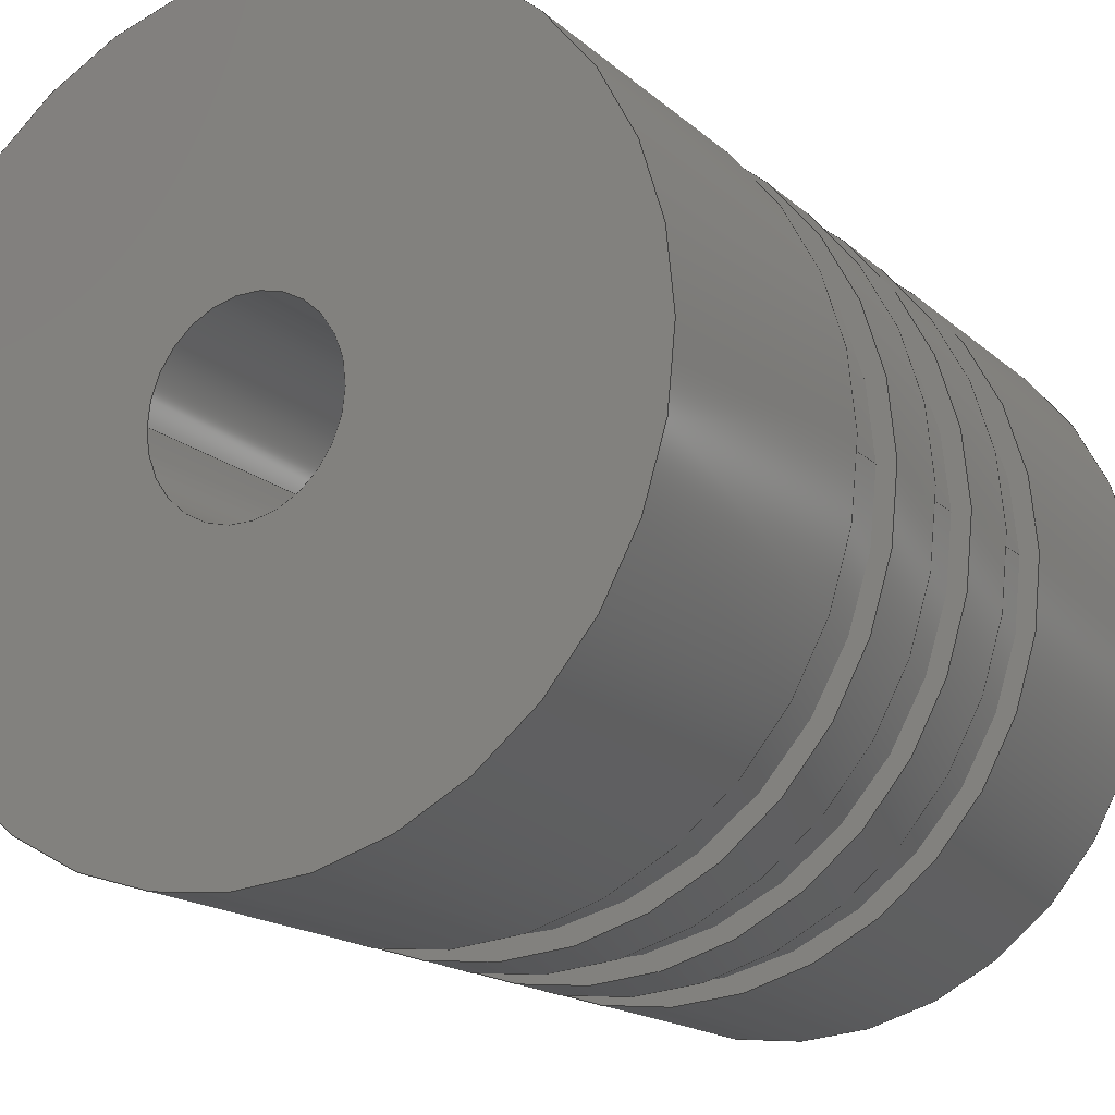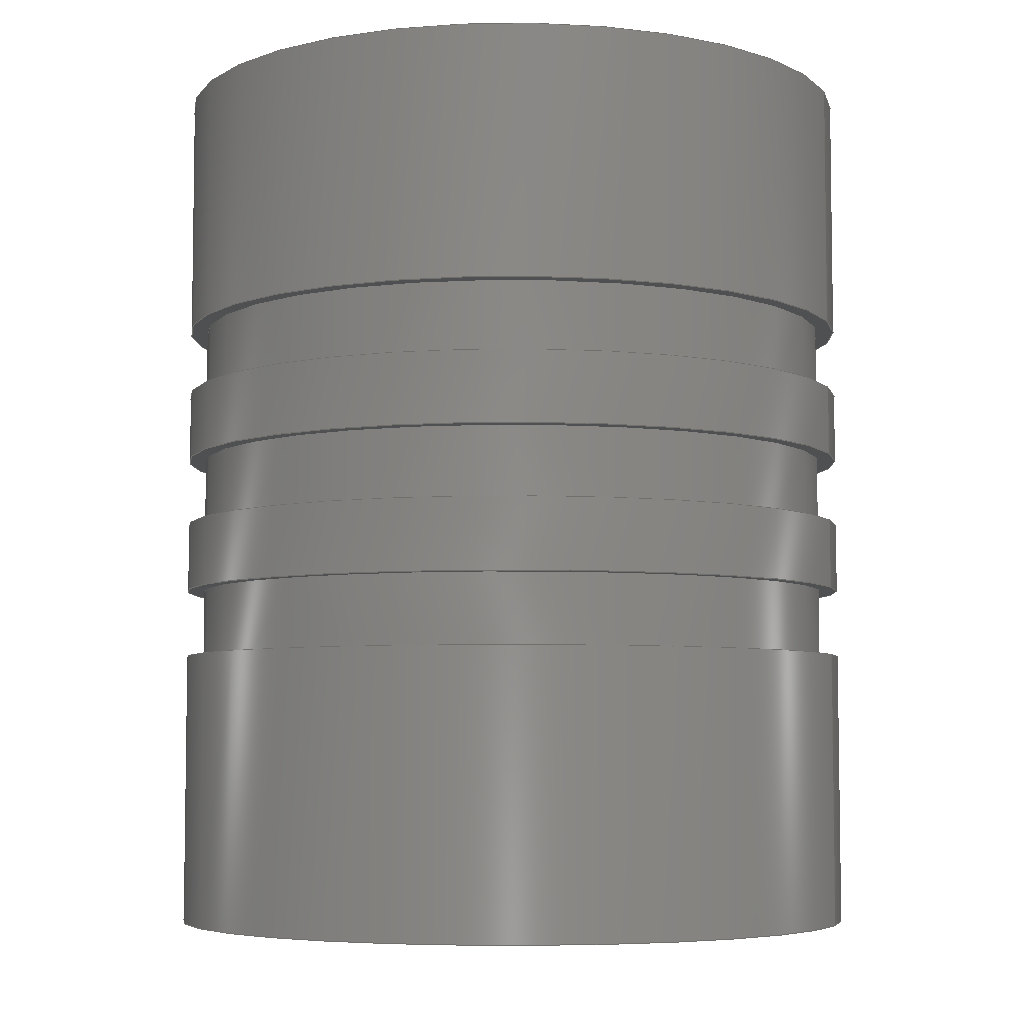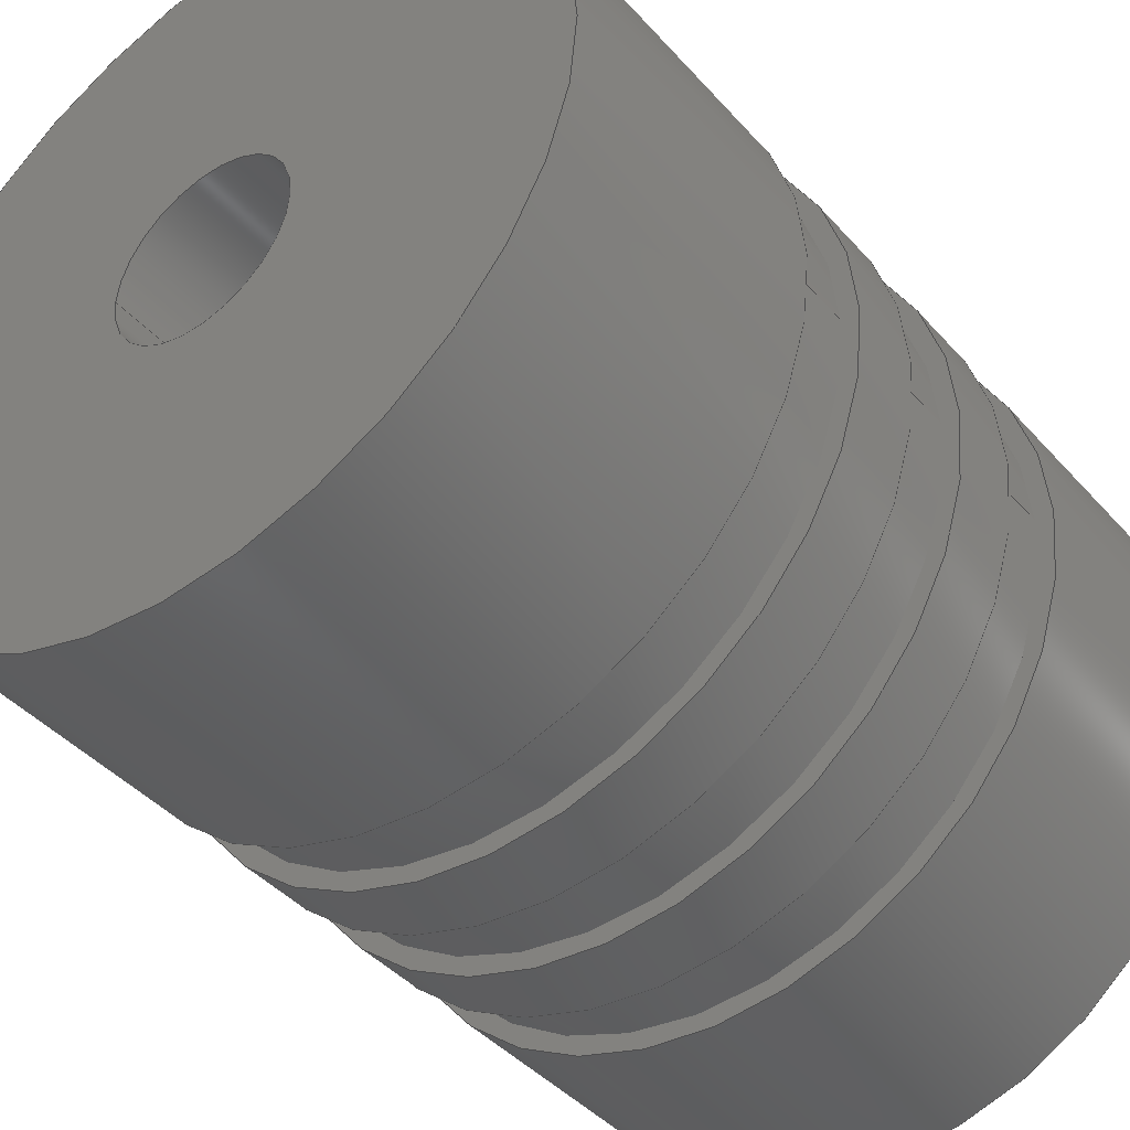
<metadata>
{"format":"step","ext":"step","renderer":"f3d","projection":"perspective","resolution":1024,"background":"white","views":[{"elev":-16.6,"azim":-149.3,"up":"+Y"},{"elev":-5.7,"azim":19.0,"up":"+Z"},{"elev":-42.4,"azim":-142.2,"up":"+Y"}]}
</metadata>
<code>
ISO-10303-21;
DATA;
#1=SHAPE_REPRESENTATION_RELATIONSHIP('SRR','None',#383,#2);
#2=ADVANCED_BREP_SHAPE_REPRESENTATION($,(#203),#371);
#3=STYLED_ITEM($,(#391),#203);
#4=PLANE($,#208);
#5=PLANE($,#210);
#6=PLANE($,#215);
#7=PLANE($,#217);
#8=PLANE($,#225);
#9=PLANE($,#227);
#10=PLANE($,#233);
#11=PLANE($,#239);
#12=PLANE($,#240);
#13=FACE_BOUND($,#50,.T.);
#14=FACE_BOUND($,#52,.T.);
#15=FACE_BOUND($,#54,.T.);
#16=FACE_BOUND($,#56,.T.);
#17=FACE_BOUND($,#58,.T.);
#18=FACE_BOUND($,#60,.T.);
#19=FACE_BOUND($,#62,.T.);
#20=FACE_BOUND($,#64,.T.);
#21=FACE_BOUND($,#66,.T.);
#22=FACE_BOUND($,#68,.T.);
#23=FACE_BOUND($,#70,.T.);
#24=FACE_BOUND($,#72,.T.);
#25=FACE_BOUND($,#74,.T.);
#26=FACE_BOUND($,#75,.T.);
#27=FACE_BOUND($,#76,.T.);
#28=FACE_BOUND($,#78,.T.);
#29=FACE_BOUND($,#80,.T.);
#30=FACE_BOUND($,#81,.T.);
#31=FACE_BOUND($,#82,.T.);
#32=FACE_BOUND($,#83,.T.);
#33=FACE_BOUND($,#84,.T.);
#34=FACE_OUTER_BOUND($,#49,.T.);
#35=FACE_OUTER_BOUND($,#51,.T.);
#36=FACE_OUTER_BOUND($,#53,.T.);
#37=FACE_OUTER_BOUND($,#55,.T.);
#38=FACE_OUTER_BOUND($,#57,.T.);
#39=FACE_OUTER_BOUND($,#59,.T.);
#40=FACE_OUTER_BOUND($,#61,.T.);
#41=FACE_OUTER_BOUND($,#63,.T.);
#42=FACE_OUTER_BOUND($,#65,.T.);
#43=FACE_OUTER_BOUND($,#67,.T.);
#44=FACE_OUTER_BOUND($,#69,.T.);
#45=FACE_OUTER_BOUND($,#71,.T.);
#46=FACE_OUTER_BOUND($,#73,.T.);
#47=FACE_OUTER_BOUND($,#77,.T.);
#48=FACE_OUTER_BOUND($,#79,.T.);
#49=EDGE_LOOP($,(#139));
#50=EDGE_LOOP($,(#140));
#51=EDGE_LOOP($,(#141));
#52=EDGE_LOOP($,(#142));
#53=EDGE_LOOP($,(#143));
#54=EDGE_LOOP($,(#144));
#55=EDGE_LOOP($,(#145));
#56=EDGE_LOOP($,(#146));
#57=EDGE_LOOP($,(#147));
#58=EDGE_LOOP($,(#148));
#59=EDGE_LOOP($,(#149));
#60=EDGE_LOOP($,(#150));
#61=EDGE_LOOP($,(#151));
#62=EDGE_LOOP($,(#152));
#63=EDGE_LOOP($,(#153));
#64=EDGE_LOOP($,(#154));
#65=EDGE_LOOP($,(#155));
#66=EDGE_LOOP($,(#156));
#67=EDGE_LOOP($,(#157));
#68=EDGE_LOOP($,(#158));
#69=EDGE_LOOP($,(#159));
#70=EDGE_LOOP($,(#160));
#71=EDGE_LOOP($,(#161));
#72=EDGE_LOOP($,(#162));
#73=EDGE_LOOP($,(#163));
#74=EDGE_LOOP($,(#164));
#75=EDGE_LOOP($,(#165));
#76=EDGE_LOOP($,(#166));
#77=EDGE_LOOP($,(#167));
#78=EDGE_LOOP($,(#168));
#79=EDGE_LOOP($,(#169));
#80=EDGE_LOOP($,(#170));
#81=EDGE_LOOP($,(#171));
#82=EDGE_LOOP($,(#172));
#83=EDGE_LOOP($,(#173));
#84=EDGE_LOOP($,(#174));
#85=CIRCLE($,#206,0.374);
#86=CIRCLE($,#207,0.374);
#87=CIRCLE($,#209,0.3937);
#88=CIRCLE($,#211,0.3937);
#89=CIRCLE($,#213,0.374);
#90=CIRCLE($,#214,0.374);
#91=CIRCLE($,#216,0.3937);
#92=CIRCLE($,#218,0.3937);
#93=CIRCLE($,#221,0.3937);
#94=CIRCLE($,#223,0.374);
#95=CIRCLE($,#224,0.374);
#96=CIRCLE($,#226,0.3937);
#97=CIRCLE($,#228,0.3937);
#98=CIRCLE($,#231,0.1575);
#99=CIRCLE($,#232,0.1575);
#100=CIRCLE($,#234,0.09843);
#101=CIRCLE($,#236,0.09843);
#102=CIRCLE($,#238,0.3937);
#103=VERTEX_POINT($,#317);
#104=VERTEX_POINT($,#319);
#105=VERTEX_POINT($,#322);
#106=VERTEX_POINT($,#325);
#107=VERTEX_POINT($,#328);
#108=VERTEX_POINT($,#330);
#109=VERTEX_POINT($,#333);
#110=VERTEX_POINT($,#336);
#111=VERTEX_POINT($,#340);
#112=VERTEX_POINT($,#343);
#113=VERTEX_POINT($,#345);
#114=VERTEX_POINT($,#348);
#115=VERTEX_POINT($,#351);
#116=VERTEX_POINT($,#355);
#117=VERTEX_POINT($,#357);
#118=VERTEX_POINT($,#360);
#119=VERTEX_POINT($,#363);
#120=VERTEX_POINT($,#366);
#121=EDGE_CURVE($,#103,#103,#85,.T.);
#122=EDGE_CURVE($,#104,#104,#86,.T.);
#123=EDGE_CURVE($,#105,#105,#87,.T.);
#124=EDGE_CURVE($,#106,#106,#88,.T.);
#125=EDGE_CURVE($,#107,#107,#89,.T.);
#126=EDGE_CURVE($,#108,#108,#90,.T.);
#127=EDGE_CURVE($,#109,#109,#91,.T.);
#128=EDGE_CURVE($,#110,#110,#92,.T.);
#129=EDGE_CURVE($,#111,#111,#93,.T.);
#130=EDGE_CURVE($,#112,#112,#94,.T.);
#131=EDGE_CURVE($,#113,#113,#95,.T.);
#132=EDGE_CURVE($,#114,#114,#96,.T.);
#133=EDGE_CURVE($,#115,#115,#97,.T.);
#134=EDGE_CURVE($,#116,#116,#98,.T.);
#135=EDGE_CURVE($,#117,#117,#99,.T.);
#136=EDGE_CURVE($,#118,#118,#100,.T.);
#137=EDGE_CURVE($,#119,#119,#101,.T.);
#138=EDGE_CURVE($,#120,#120,#102,.T.);
#139=ORIENTED_EDGE($,*,*,#121,.T.);
#140=ORIENTED_EDGE($,*,*,#122,.T.);
#141=ORIENTED_EDGE($,*,*,#123,.F.);
#142=ORIENTED_EDGE($,*,*,#122,.F.);
#143=ORIENTED_EDGE($,*,*,#124,.F.);
#144=ORIENTED_EDGE($,*,*,#121,.F.);
#145=ORIENTED_EDGE($,*,*,#125,.T.);
#146=ORIENTED_EDGE($,*,*,#126,.T.);
#147=ORIENTED_EDGE($,*,*,#127,.F.);
#148=ORIENTED_EDGE($,*,*,#126,.F.);
#149=ORIENTED_EDGE($,*,*,#128,.F.);
#150=ORIENTED_EDGE($,*,*,#125,.F.);
#151=ORIENTED_EDGE($,*,*,#128,.T.);
#152=ORIENTED_EDGE($,*,*,#123,.T.);
#153=ORIENTED_EDGE($,*,*,#129,.T.);
#154=ORIENTED_EDGE($,*,*,#124,.T.);
#155=ORIENTED_EDGE($,*,*,#130,.T.);
#156=ORIENTED_EDGE($,*,*,#131,.T.);
#157=ORIENTED_EDGE($,*,*,#132,.F.);
#158=ORIENTED_EDGE($,*,*,#131,.F.);
#159=ORIENTED_EDGE($,*,*,#133,.F.);
#160=ORIENTED_EDGE($,*,*,#130,.F.);
#161=ORIENTED_EDGE($,*,*,#127,.T.);
#162=ORIENTED_EDGE($,*,*,#133,.T.);
#163=ORIENTED_EDGE($,*,*,#134,.F.);
#164=ORIENTED_EDGE($,*,*,#135,.F.);
#165=ORIENTED_EDGE($,*,*,#136,.F.);
#166=ORIENTED_EDGE($,*,*,#134,.T.);
#167=ORIENTED_EDGE($,*,*,#136,.T.);
#168=ORIENTED_EDGE($,*,*,#137,.F.);
#169=ORIENTED_EDGE($,*,*,#132,.T.);
#170=ORIENTED_EDGE($,*,*,#138,.F.);
#171=ORIENTED_EDGE($,*,*,#135,.T.);
#172=ORIENTED_EDGE($,*,*,#129,.F.);
#173=ORIENTED_EDGE($,*,*,#137,.T.);
#174=ORIENTED_EDGE($,*,*,#138,.T.);
#175=CYLINDRICAL_SURFACE($,#205,0.374);
#176=CYLINDRICAL_SURFACE($,#212,0.374);
#177=CYLINDRICAL_SURFACE($,#219,0.3937);
#178=CYLINDRICAL_SURFACE($,#220,0.3937);
#179=CYLINDRICAL_SURFACE($,#222,0.374);
#180=CYLINDRICAL_SURFACE($,#229,0.3937);
#181=CYLINDRICAL_SURFACE($,#230,0.1575);
#182=CYLINDRICAL_SURFACE($,#235,0.09843);
#183=CYLINDRICAL_SURFACE($,#237,0.3937);
#184=ADVANCED_FACE($,(#34,#13),#175,.T.);
#185=ADVANCED_FACE($,(#35,#14),#4,.T.);
#186=ADVANCED_FACE($,(#36,#15),#5,.F.);
#187=ADVANCED_FACE($,(#37,#16),#176,.T.);
#188=ADVANCED_FACE($,(#38,#17),#6,.T.);
#189=ADVANCED_FACE($,(#39,#18),#7,.F.);
#190=ADVANCED_FACE($,(#40,#19),#177,.T.);
#191=ADVANCED_FACE($,(#41,#20),#178,.T.);
#192=ADVANCED_FACE($,(#42,#21),#179,.T.);
#193=ADVANCED_FACE($,(#43,#22),#8,.T.);
#194=ADVANCED_FACE($,(#44,#23),#9,.F.);
#195=ADVANCED_FACE($,(#45,#24),#180,.T.);
#196=ADVANCED_FACE($,(#46,#25),#181,.F.);
#197=ADVANCED_FACE($,(#26,#27),#10,.F.);
#198=ADVANCED_FACE($,(#47,#28),#182,.F.);
#199=ADVANCED_FACE($,(#48,#29),#183,.T.);
#200=ADVANCED_FACE($,(#30,#31),#11,.F.);
#201=ADVANCED_FACE($,(#32,#33),#12,.T.);
#202=CLOSED_SHELL($,(#184,#185,#186,#187,#188,#189,#190,#191,#192,#193,
#194,#195,#196,#197,#198,#199,#200,#201));
#203=MANIFOLD_SOLID_BREP('Solid1',#202);
#204=AXIS2_PLACEMENT_3D('placement',#315,#241,#242);
#205=AXIS2_PLACEMENT_3D($,#316,#243,#244);
#206=AXIS2_PLACEMENT_3D($,#318,#245,#246);
#207=AXIS2_PLACEMENT_3D($,#320,#247,#248);
#208=AXIS2_PLACEMENT_3D($,#321,#249,#250);
#209=AXIS2_PLACEMENT_3D($,#323,#251,#252);
#210=AXIS2_PLACEMENT_3D($,#324,#253,#254);
#211=AXIS2_PLACEMENT_3D($,#326,#255,#256);
#212=AXIS2_PLACEMENT_3D($,#327,#257,#258);
#213=AXIS2_PLACEMENT_3D($,#329,#259,#260);
#214=AXIS2_PLACEMENT_3D($,#331,#261,#262);
#215=AXIS2_PLACEMENT_3D($,#332,#263,#264);
#216=AXIS2_PLACEMENT_3D($,#334,#265,#266);
#217=AXIS2_PLACEMENT_3D($,#335,#267,#268);
#218=AXIS2_PLACEMENT_3D($,#337,#269,#270);
#219=AXIS2_PLACEMENT_3D($,#338,#271,#272);
#220=AXIS2_PLACEMENT_3D($,#339,#273,#274);
#221=AXIS2_PLACEMENT_3D($,#341,#275,#276);
#222=AXIS2_PLACEMENT_3D($,#342,#277,#278);
#223=AXIS2_PLACEMENT_3D($,#344,#279,#280);
#224=AXIS2_PLACEMENT_3D($,#346,#281,#282);
#225=AXIS2_PLACEMENT_3D($,#347,#283,#284);
#226=AXIS2_PLACEMENT_3D($,#349,#285,#286);
#227=AXIS2_PLACEMENT_3D($,#350,#287,#288);
#228=AXIS2_PLACEMENT_3D($,#352,#289,#290);
#229=AXIS2_PLACEMENT_3D($,#353,#291,#292);
#230=AXIS2_PLACEMENT_3D($,#354,#293,#294);
#231=AXIS2_PLACEMENT_3D($,#356,#295,#296);
#232=AXIS2_PLACEMENT_3D($,#358,#297,#298);
#233=AXIS2_PLACEMENT_3D($,#359,#299,#300);
#234=AXIS2_PLACEMENT_3D($,#361,#301,#302);
#235=AXIS2_PLACEMENT_3D($,#362,#303,#304);
#236=AXIS2_PLACEMENT_3D($,#364,#305,#306);
#237=AXIS2_PLACEMENT_3D($,#365,#307,#308);
#238=AXIS2_PLACEMENT_3D($,#367,#309,#310);
#239=AXIS2_PLACEMENT_3D($,#368,#311,#312);
#240=AXIS2_PLACEMENT_3D($,#369,#313,#314);
#241=DIRECTION('axis',(0,0,1));
#242=DIRECTION('refdir',(1,0,0));
#243=DIRECTION('center_axis',(0,0,1));
#244=DIRECTION('ref_axis',(1,0,0));
#245=DIRECTION('center_axis',(0,0,-1));
#246=DIRECTION('ref_axis',(1,0,0));
#247=DIRECTION('center_axis',(0,0,1));
#248=DIRECTION('ref_axis',(1,0,0));
#249=DIRECTION('center_axis',(0,0,1));
#250=DIRECTION('ref_axis',(1,0,0));
#251=DIRECTION('center_axis',(0,0,-1));
#252=DIRECTION('ref_axis',(-1,0,0));
#253=DIRECTION('center_axis',(0,0,1));
#254=DIRECTION('ref_axis',(1,0,0));
#255=DIRECTION('center_axis',(0,0,1));
#256=DIRECTION('ref_axis',(-1,0,0));
#257=DIRECTION('center_axis',(0,0,1));
#258=DIRECTION('ref_axis',(1,0,0));
#259=DIRECTION('center_axis',(0,0,-1));
#260=DIRECTION('ref_axis',(1,0,0));
#261=DIRECTION('center_axis',(0,0,1));
#262=DIRECTION('ref_axis',(1,0,0));
#263=DIRECTION('center_axis',(0,0,1));
#264=DIRECTION('ref_axis',(1,0,0));
#265=DIRECTION('center_axis',(0,0,-1));
#266=DIRECTION('ref_axis',(-1,0,0));
#267=DIRECTION('center_axis',(0,0,1));
#268=DIRECTION('ref_axis',(1,0,0));
#269=DIRECTION('center_axis',(0,0,1));
#270=DIRECTION('ref_axis',(-1,0,0));
#271=DIRECTION('center_axis',(0,0,1));
#272=DIRECTION('ref_axis',(-1,0,0));
#273=DIRECTION('center_axis',(0,0,1));
#274=DIRECTION('ref_axis',(-1,0,0));
#275=DIRECTION('center_axis',(0,0,-1));
#276=DIRECTION('ref_axis',(-1,0,0));
#277=DIRECTION('center_axis',(0,0,1));
#278=DIRECTION('ref_axis',(1,0,0));
#279=DIRECTION('center_axis',(0,0,-1));
#280=DIRECTION('ref_axis',(1,0,0));
#281=DIRECTION('center_axis',(0,0,1));
#282=DIRECTION('ref_axis',(1,0,0));
#283=DIRECTION('center_axis',(0,0,1));
#284=DIRECTION('ref_axis',(1,0,0));
#285=DIRECTION('center_axis',(0,0,-1));
#286=DIRECTION('ref_axis',(-1,0,0));
#287=DIRECTION('center_axis',(0,0,1));
#288=DIRECTION('ref_axis',(1,0,0));
#289=DIRECTION('center_axis',(0,0,1));
#290=DIRECTION('ref_axis',(-1,0,0));
#291=DIRECTION('center_axis',(0,0,1));
#292=DIRECTION('ref_axis',(-1,0,0));
#293=DIRECTION('center_axis',(0,0,-1));
#294=DIRECTION('ref_axis',(-1,0,0));
#295=DIRECTION('center_axis',(0,0,1));
#296=DIRECTION('ref_axis',(-1,0,0));
#297=DIRECTION('center_axis',(0,0,-1));
#298=DIRECTION('ref_axis',(-1,0,0));
#299=DIRECTION('center_axis',(0,0,-1));
#300=DIRECTION('ref_axis',(-1,0,0));
#301=DIRECTION('center_axis',(0,0,1));
#302=DIRECTION('ref_axis',(-1,0,0));
#303=DIRECTION('center_axis',(0,0,1));
#304=DIRECTION('ref_axis',(-1,0,0));
#305=DIRECTION('center_axis',(0,0,1));
#306=DIRECTION('ref_axis',(-1,0,0));
#307=DIRECTION('center_axis',(0,0,1));
#308=DIRECTION('ref_axis',(-1,0,0));
#309=DIRECTION('center_axis',(0,0,-1));
#310=DIRECTION('ref_axis',(-1,0,0));
#311=DIRECTION('center_axis',(0,0,-1));
#312=DIRECTION('ref_axis',(-1,0,0));
#313=DIRECTION('center_axis',(0,0,-1));
#314=DIRECTION('ref_axis',(-1,0,0));
#315=CARTESIAN_POINT('',(0,0,0));
#316=CARTESIAN_POINT('Origin',(0,0,0.6275));
#317=CARTESIAN_POINT('',(-0.374,4.58e-17,0.7062));
#318=CARTESIAN_POINT('Origin',(0,0,0.7062));
#319=CARTESIAN_POINT('',(-0.374,4.58e-17,0.6275));
#320=CARTESIAN_POINT('Origin',(0,0,0.6275));
#321=CARTESIAN_POINT('Origin',(0,0,0.6275));
#322=CARTESIAN_POINT('',(0.3937,-4.821e-17,0.6275));
#323=CARTESIAN_POINT('Origin',(0,0,0.6275));
#324=CARTESIAN_POINT('Origin',(0,0,0.7062));
#325=CARTESIAN_POINT('',(0.3937,4.821e-17,0.7062));
#326=CARTESIAN_POINT('Origin',(0,0,0.7062));
#327=CARTESIAN_POINT('Origin',(0,0,0.47));
#328=CARTESIAN_POINT('',(-0.374,4.58e-17,0.5487));
#329=CARTESIAN_POINT('Origin',(0,0,0.5487));
#330=CARTESIAN_POINT('',(-0.374,4.58e-17,0.47));
#331=CARTESIAN_POINT('Origin',(0,0,0.47));
#332=CARTESIAN_POINT('Origin',(0,0,0.47));
#333=CARTESIAN_POINT('',(0.3937,-4.821e-17,0.47));
#334=CARTESIAN_POINT('Origin',(0,0,0.47));
#335=CARTESIAN_POINT('Origin',(0,0,0.5487));
#336=CARTESIAN_POINT('',(0.3937,4.821e-17,0.5487));
#337=CARTESIAN_POINT('Origin',(0,0,0.5487));
#338=CARTESIAN_POINT('Origin',(0,0,0));
#339=CARTESIAN_POINT('Origin',(0,0,0));
#340=CARTESIAN_POINT('',(0.3937,4.821e-17,0.9843));
#341=CARTESIAN_POINT('Origin',(0,0,0.9843));
#342=CARTESIAN_POINT('Origin',(0,0,0.3125));
#343=CARTESIAN_POINT('',(-0.374,4.58e-17,0.3912));
#344=CARTESIAN_POINT('Origin',(0,0,0.3912));
#345=CARTESIAN_POINT('',(-0.374,4.58e-17,0.3125));
#346=CARTESIAN_POINT('Origin',(0,0,0.3125));
#347=CARTESIAN_POINT('Origin',(0,0,0.3125));
#348=CARTESIAN_POINT('',(0.3937,-4.821e-17,0.3125));
#349=CARTESIAN_POINT('Origin',(0,0,0.3125));
#350=CARTESIAN_POINT('Origin',(0,0,0.3912));
#351=CARTESIAN_POINT('',(0.3937,4.821e-17,0.3912));
#352=CARTESIAN_POINT('Origin',(0,0,0.3912));
#353=CARTESIAN_POINT('Origin',(0,0,0));
#354=CARTESIAN_POINT('Origin',(0,0,0.9843));
#355=CARTESIAN_POINT('',(0.1575,1.929e-17,0.6093));
#356=CARTESIAN_POINT('Origin',(0,0,0.6093));
#357=CARTESIAN_POINT('',(0.1575,1.929e-17,0.9843));
#358=CARTESIAN_POINT('Origin',(0,0,0.9843));
#359=CARTESIAN_POINT('Origin',(0,0,0.6093));
#360=CARTESIAN_POINT('',(0.09843,1.205e-17,0.6093));
#361=CARTESIAN_POINT('Origin',(0,0,0.6093));
#362=CARTESIAN_POINT('Origin',(0,0,0));
#363=CARTESIAN_POINT('',(0.09843,1.205e-17,0));
#364=CARTESIAN_POINT('Origin',(0,0,0));
#365=CARTESIAN_POINT('Origin',(0,0,0));
#366=CARTESIAN_POINT('',(0.3937,4.821e-17,0));
#367=CARTESIAN_POINT('Origin',(0,0,0));
#368=CARTESIAN_POINT('Origin',(0,0,0.9843));
#369=CARTESIAN_POINT('Origin',(0,0,0));
#370=UNCERTAINTY_MEASURE_WITH_UNIT(LENGTH_MEASURE(0.0003937),
#372,'DISTANCE_ACCURACY_VALUE',
'Maximum model space distance between geometric entities at asserted c
onnectivities');
#371=(
GEOMETRIC_REPRESENTATION_CONTEXT(3)
GLOBAL_UNCERTAINTY_ASSIGNED_CONTEXT((#370))
GLOBAL_UNIT_ASSIGNED_CONTEXT((#372,#378,#375))
REPRESENTATION_CONTEXT('','3D')
);
#372=(
CONVERSION_BASED_UNIT('__CONSTANT UNIT inch',#374)
LENGTH_UNIT()
NAMED_UNIT(#377)
);
#373=(
LENGTH_UNIT()
NAMED_UNIT(*)
SI_UNIT(.MILLI.,.METRE.)
);
#374=LENGTH_MEASURE_WITH_UNIT(LENGTH_MEASURE(25.4),#373);
#375=(
NAMED_UNIT(*)
SI_UNIT($,.STERADIAN.)
SOLID_ANGLE_UNIT()
);
#376=DIMENSIONAL_EXPONENTS(0,0,0,0,0,0,0);
#377=DIMENSIONAL_EXPONENTS(1,0,0,0,0,0,0);
#378=(
CONVERSION_BASED_UNIT('degree',#380)
NAMED_UNIT(#376)
PLANE_ANGLE_UNIT()
);
#379=(
NAMED_UNIT(*)
PLANE_ANGLE_UNIT()
SI_UNIT($,.RADIAN.)
);
#380=PLANE_ANGLE_MEASURE_WITH_UNIT(PLANE_ANGLE_MEASURE(0.01745),#379);
#381=SHAPE_DEFINITION_REPRESENTATION(#382,#383);
#382=PRODUCT_DEFINITION_SHAPE('',$,#385);
#383=SHAPE_REPRESENTATION('',(#204),#371);
#384=PRODUCT_DEFINITION_CONTEXT('3D Mechanical Parts',#388,'design');
#385=PRODUCT_DEFINITION('25772-02','25772-02',#386,#384);
#386=PRODUCT_DEFINITION_FORMATION('',$,#390);
#387=APPLICATION_PROTOCOL_DEFINITION('international standard',
'automotive_design',2009,#388);
#388=APPLICATION_CONTEXT(
'Core Data for Automotive Mechanical Design Process');
#389=PRODUCT_CONTEXT('3D Mechanical Parts',#388,'mechanical');
#390=PRODUCT('25772-02','25772-02',$,(#389));
#391=PRESENTATION_STYLE_ASSIGNMENT((#392));
#392=SURFACE_STYLE_USAGE(.BOTH.,#393);
#393=SURFACE_SIDE_STYLE($,(#394));
#394=SURFACE_STYLE_FILL_AREA(#395);
#395=FILL_AREA_STYLE($,(#396));
#396=FILL_AREA_STYLE_COLOUR($,#397);
#397=COLOUR_RGB('',0.5255,0.5059,0.5137);
ENDSEC;
END-ISO-10303-21;

</code>
